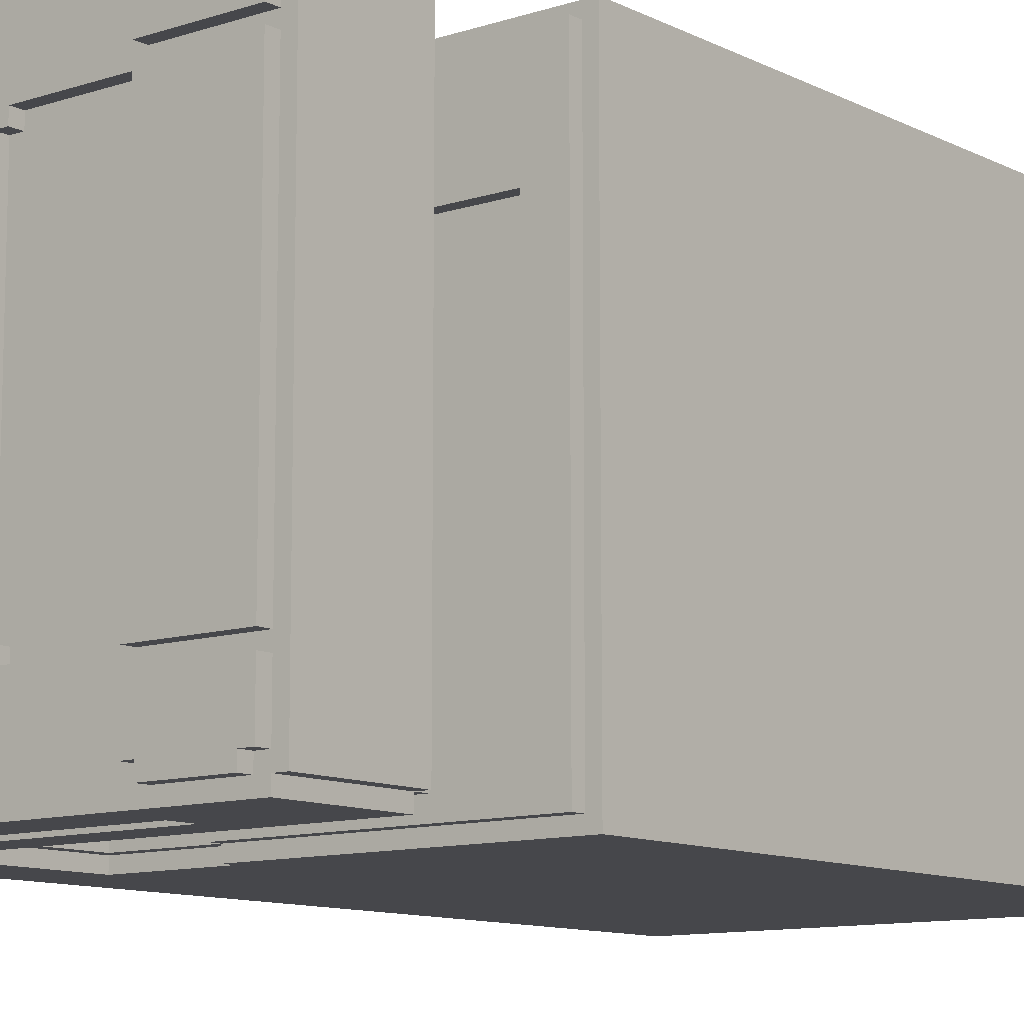
<metadata>
{"format":"obj","ext":"obj","renderer":"f3d","projection":"perspective","resolution":1024,"background":"white","views":[{"elev":-10.8,"azim":-140.8,"up":"+Z"}]}
</metadata>
<code>
g printer
v -20 2 20
v -20 2 19
v -20 2 -20
v -20 3 20
v -20 3 19
v -20 3 18
v -20 4 19
v -20 4 18
v -20 4 17
v -20 5 18
v -20 5 17
v -20 5 16
v -20 18 20
v -20 18 17
v -20 19 20
v -20 19 17
v -20 31 20
v -20 31 17
v -20 32 20
v -20 32 16
v -20 58 20
v -20 58 -20
v -20 70 19
v -20 70 -19
v -20 79 19
v -20 79 -19
v -19 0 19
v -19 0 16
v -19 0 -16
v -19 0 -19
v -19 2 19
v -19 2 16
v -19 2 -16
v -19 2 -19
v -19 58 19
v -19 58 -19
v -19 59 19
v -19 59 -19
v -19 69 19
v -19 69 -19
v -19 70 20
v -19 70 19
v -19 70 -19
v -19 70 -20
v -19 79 20
v -19 79 19
v -19 79 18
v -19 79 14
v -19 79 13
v -19 79 -13
v -19 79 -14
v -19 79 -18
v -19 79 -19
v -19 79 -20
v -19 80 18
v -19 80 14
v -19 80 13
v -19 80 -13
v -19 80 -14
v -19 80 -18
v -18 79 19
v -18 79 18
v -18 79 -18
v -18 79 -19
v -18 80 19
v -18 80 18
v -18 80 -18
v -18 80 -19
v -2 78 13
v -2 78 12
v -2 78 -12
v -2 78 -13
v -2 79 13
v -2 79 12
v -2 79 -12
v -2 79 -13
v -1 78 12
v -1 78 -12
v -1 79 12
v -1 79 -12
v 12 57 11
v 12 57 -11
v 12 58 19
v 12 58 11
v 12 58 -11
v 12 58 -19
v 12 69 20
v 12 69 19
v 12 69 -19
v 12 69 -20
v 12 70 20
v 12 70 19
v 12 70 -19
v 12 70 -20
v 13 57 20
v 13 57 19
v 13 57 -19
v 13 57 -20
v 13 69 20
v 13 69 19
v 13 69 -19
v 13 69 -20
v 15 0 19
v 15 0 16
v 15 0 -16
v 15 0 -19
v 15 2 19
v 15 2 16
v 15 2 -16
v 15 2 -19
v 16 72 16
v 16 72 15
v 16 72 -15
v 16 72 -16
v 16 73 16
v 16 73 15
v 16 73 -15
v 16 73 -16
v 17 72 15
v 17 72 -15
v 17 73 15
v 17 73 -15
v -16 0 19
v -16 0 16
v -16 0 -16
v -16 0 -19
v -16 2 19
v -16 2 16
v -16 2 -16
v -16 2 -19
v -16 58 11
v -16 58 -11
v -16 59 11
v -16 59 -11
v -12 79 19
v -12 79 18
v -12 79 -18
v -12 79 -19
v -12 80 19
v -12 80 18
v -12 80 -18
v -12 80 -19
v -11 78 13
v -11 78 -13
v -11 79 18
v -11 79 14
v -11 79 13
v -11 79 -13
v -11 79 -14
v -11 79 -18
v -11 80 18
v -11 80 14
v -11 80 13
v -11 80 -13
v -11 80 -14
v -11 80 -18
v -9 72 16
v -9 72 -16
v -9 73 20
v -9 73 16
v -9 73 -16
v -9 73 -20
v -9 75 20
v -9 75 -20
v 4 57 20
v 4 57 19
v 4 57 -19
v 4 57 -20
v 4 58 20
v 4 58 19
v 4 58 11
v 4 58 -11
v 4 58 -19
v 4 58 -20
v 4 59 19
v 4 59 11
v 4 59 -11
v 4 59 -19
v 4 75 20
v 4 75 19
v 4 75 -19
v 4 75 -20
v 4 79 20
v 4 79 19
v 4 79 -19
v 4 79 -20
v 5 57 11
v 5 57 -11
v 5 58 11
v 5 58 -11
v 5 75 19
v 5 75 -19
v 5 79 19
v 5 79 -19
v 17 72 20
v 17 72 19
v 17 72 -19
v 17 72 -20
v 17 73 20
v 17 73 19
v 17 73 -19
v 17 73 -20
v 18 0 19
v 18 0 16
v 18 0 -16
v 18 0 -19
v 18 2 19
v 18 2 16
v 18 2 -16
v 18 2 -19
v 18 71 20
v 18 71 19
v 18 71 -19
v 18 71 -20
v 18 72 20
v 18 72 19
v 18 72 18
v 18 72 -18
v 18 72 -19
v 18 72 -20
v 18 73 19
v 18 73 18
v 18 73 -18
v 18 73 -19
v 19 2 20
v 19 2 19
v 19 2 -20
v 19 3 20
v 19 3 19
v 19 3 18
v 19 4 19
v 19 4 18
v 19 4 17
v 19 5 18
v 19 5 17
v 19 5 16
v 19 18 20
v 19 18 17
v 19 19 20
v 19 19 17
v 19 26 11
v 19 26 8
v 19 26 7
v 19 26 5
v 19 26 -5
v 19 26 -7
v 19 26 -8
v 19 26 -11
v 19 31 20
v 19 31 17
v 19 31 5
v 19 31 -5
v 19 32 20
v 19 32 16
v 19 34 8
v 19 34 7
v 19 34 -7
v 19 34 -8
v 19 41 11
v 19 41 10
v 19 41 -10
v 19 41 -11
v 19 51 10
v 19 51 7
v 19 51 -7
v 19 51 -10
v 19 58 7
v 19 58 3
v 19 58 -3
v 19 58 -7
v 19 62 3
v 19 62 -3
v 19 71 20
v 19 71 19
v 19 71 -19
v 19 71 -20
v 19 72 19
v 19 72 18
v 19 72 -18
v 19 72 -19
v 19 73 18
v 19 73 -18
v 20 26 11
v 20 26 8
v 20 26 7
v 20 26 5
v 20 26 -5
v 20 26 -7
v 20 26 -8
v 20 26 -11
v 20 31 5
v 20 31 -5
v 20 34 8
v 20 34 7
v 20 34 -7
v 20 34 -8
v 20 41 11
v 20 41 10
v 20 41 -10
v 20 41 -11
v 20 51 10
v 20 51 7
v 20 51 -7
v 20 51 -10
v 20 58 7
v 20 58 3
v 20 58 -3
v 20 58 -7
v 20 62 3
v 20 62 -3
v -20 2 20
v -20 3 20
v -20 18 20
v -20 19 20
v -20 31 20
v -20 32 20
v -20 58 20
v -19 70 20
v -19 79 20
v -9 73 20
v -9 75 20
v -8 46 20
v -8 54 20
v 4 57 20
v 4 58 20
v 4 75 20
v 4 79 20
v 7 46 20
v 7 54 20
v 10 13 20
v 10 17 20
v 10 26 20
v 10 30 20
v 11 14 20
v 11 16 20
v 11 27 20
v 11 29 20
v 12 69 20
v 12 70 20
v 13 57 20
v 13 69 20
v 15 14 20
v 15 16 20
v 15 27 20
v 15 29 20
v 16 13 20
v 16 17 20
v 16 26 20
v 16 30 20
v 17 72 20
v 17 73 20
v 18 71 20
v 18 72 20
v 19 2 20
v 19 3 20
v 19 18 20
v 19 19 20
v 19 31 20
v 19 32 20
v 19 71 20
v -20 70 19
v -20 79 19
v -19 0 19
v -19 2 19
v -19 58 19
v -19 59 19
v -19 69 19
v -19 70 19
v -19 79 19
v -18 79 19
v -18 80 19
v -16 0 19
v -16 2 19
v -12 79 19
v -12 80 19
v 4 57 19
v 4 58 19
v 4 59 19
v 4 75 19
v 4 79 19
v 5 75 19
v 5 79 19
v 12 58 19
v 12 69 19
v 12 70 19
v 13 57 19
v 13 69 19
v 15 0 19
v 15 2 19
v 17 72 19
v 17 73 19
v 18 0 19
v 18 2 19
v 18 71 19
v 18 72 19
v 18 73 19
v 19 71 19
v 19 72 19
v -19 79 18
v -19 80 18
v -18 79 18
v -18 80 18
v -12 79 18
v -12 80 18
v -11 79 18
v -11 80 18
v 18 72 18
v 18 73 18
v 19 72 18
v 19 73 18
v -19 79 13
v -19 80 13
v -11 79 13
v -11 80 13
v 19 26 11
v 19 41 11
v 20 26 11
v 20 41 11
v 19 41 10
v 19 51 10
v 20 41 10
v 20 51 10
v 19 26 7
v 19 34 7
v 19 51 7
v 19 58 7
v 20 26 7
v 20 34 7
v 20 51 7
v 20 58 7
v 19 58 3
v 19 62 3
v 20 58 3
v 20 62 3
v 19 26 -5
v 19 31 -5
v 20 26 -5
v 20 31 -5
v 19 26 -8
v 19 34 -8
v 20 26 -8
v 20 34 -8
v -16 58 -11
v -16 59 -11
v 4 58 -11
v 4 59 -11
v 5 57 -11
v 5 58 -11
v 12 57 -11
v 12 58 -11
v -2 78 -12
v -2 79 -12
v -1 78 -12
v -1 79 -12
v -11 78 -13
v -11 79 -13
v -2 78 -13
v -2 79 -13
v -19 79 -14
v -19 80 -14
v -11 79 -14
v -11 80 -14
v 16 72 -15
v 16 73 -15
v 17 72 -15
v 17 73 -15
v -19 0 -16
v -19 2 -16
v -16 0 -16
v -16 2 -16
v -9 72 -16
v -9 73 -16
v 15 0 -16
v 15 2 -16
v 16 72 -16
v 16 73 -16
v 18 0 -16
v 18 2 -16
v -19 0 16
v -19 2 16
v -16 0 16
v -16 2 16
v -9 72 16
v -9 73 16
v 15 0 16
v 15 2 16
v 16 72 16
v 16 73 16
v 18 0 16
v 18 2 16
v 16 72 15
v 16 73 15
v 17 72 15
v 17 73 15
v -19 79 14
v -19 80 14
v -11 79 14
v -11 80 14
v -11 78 13
v -11 79 13
v -2 78 13
v -2 79 13
v -2 78 12
v -2 79 12
v -1 78 12
v -1 79 12
v -16 58 11
v -16 59 11
v 4 58 11
v 4 59 11
v 5 57 11
v 5 58 11
v 12 57 11
v 12 58 11
v 19 26 8
v 19 34 8
v 20 26 8
v 20 34 8
v 19 26 5
v 19 31 5
v 20 26 5
v 20 31 5
v 19 58 -3
v 19 62 -3
v 20 58 -3
v 20 62 -3
v 19 26 -7
v 19 34 -7
v 19 51 -7
v 19 58 -7
v 20 26 -7
v 20 34 -7
v 20 51 -7
v 20 58 -7
v 19 41 -10
v 19 51 -10
v 20 41 -10
v 20 51 -10
v 19 26 -11
v 19 41 -11
v 20 26 -11
v 20 41 -11
v -19 79 -13
v -19 80 -13
v -11 79 -13
v -11 80 -13
v -19 79 -18
v -19 80 -18
v -18 79 -18
v -18 80 -18
v -12 79 -18
v -12 80 -18
v -11 79 -18
v -11 80 -18
v 18 72 -18
v 18 73 -18
v 19 72 -18
v 19 73 -18
v -20 70 -19
v -20 79 -19
v -19 0 -19
v -19 2 -19
v -19 58 -19
v -19 59 -19
v -19 69 -19
v -19 70 -19
v -19 79 -19
v -18 79 -19
v -18 80 -19
v -16 0 -19
v -16 2 -19
v -12 79 -19
v -12 80 -19
v 4 57 -19
v 4 58 -19
v 4 59 -19
v 4 75 -19
v 4 79 -19
v 5 75 -19
v 5 79 -19
v 12 58 -19
v 12 69 -19
v 12 70 -19
v 13 57 -19
v 13 69 -19
v 15 0 -19
v 15 2 -19
v 17 72 -19
v 17 73 -19
v 18 0 -19
v 18 2 -19
v 18 71 -19
v 18 72 -19
v 18 73 -19
v 19 71 -19
v 19 72 -19
v -20 2 -20
v -20 58 -20
v -19 70 -20
v -19 79 -20
v -9 73 -20
v -9 75 -20
v 4 57 -20
v 4 58 -20
v 4 75 -20
v 4 79 -20
v 12 69 -20
v 12 70 -20
v 13 57 -20
v 13 69 -20
v 17 72 -20
v 17 73 -20
v 18 71 -20
v 18 72 -20
v 19 2 -20
v 19 71 -20
v -19 0 19
v -16 0 19
v 15 0 19
v 18 0 19
v -19 0 16
v -16 0 16
v 15 0 16
v 18 0 16
v -19 0 -16
v -16 0 -16
v 15 0 -16
v 18 0 -16
v -19 0 -19
v -16 0 -19
v 15 0 -19
v 18 0 -19
v -20 2 20
v 19 2 20
v -20 2 19
v -19 2 19
v -16 2 19
v 15 2 19
v 18 2 19
v 19 2 19
v -19 2 16
v -16 2 16
v 15 2 16
v 18 2 16
v -19 2 -16
v -16 2 -16
v 15 2 -16
v 18 2 -16
v -19 2 -19
v -16 2 -19
v 15 2 -19
v 18 2 -19
v -20 2 -20
v 19 2 -20
v 19 26 11
v 20 26 11
v 19 26 8
v 20 26 8
v 19 26 7
v 20 26 7
v 19 26 5
v 20 26 5
v 19 26 -5
v 20 26 -5
v 19 26 -7
v 20 26 -7
v 19 26 -8
v 20 26 -8
v 19 26 -11
v 20 26 -11
v 19 31 5
v 20 31 5
v 19 31 -5
v 20 31 -5
v 19 34 8
v 20 34 8
v 19 34 7
v 20 34 7
v 19 34 -7
v 20 34 -7
v 19 34 -8
v 20 34 -8
v 12 69 20
v 13 69 20
v -19 69 19
v 12 69 19
v 13 69 19
v -19 69 -19
v 12 69 -19
v 13 69 -19
v 12 69 -20
v 13 69 -20
v -19 70 20
v 12 70 20
v -20 70 19
v -19 70 19
v 12 70 19
v -20 70 -19
v -19 70 -19
v 12 70 -19
v -19 70 -20
v 12 70 -20
v -9 75 20
v 4 75 20
v 4 75 19
v 5 75 19
v 4 75 -19
v 5 75 -19
v -9 75 -20
v 4 75 -20
v 19 41 11
v 20 41 11
v 19 41 10
v 20 41 10
v 19 41 -10
v 20 41 -10
v 19 41 -11
v 20 41 -11
v 19 51 10
v 20 51 10
v 19 51 7
v 20 51 7
v 19 51 -7
v 20 51 -7
v 19 51 -10
v 20 51 -10
v 4 57 20
v 13 57 20
v 4 57 19
v 13 57 19
v 5 57 11
v 12 57 11
v 5 57 -11
v 12 57 -11
v 4 57 -19
v 13 57 -19
v 4 57 -20
v 13 57 -20
v -20 58 20
v 4 58 20
v -19 58 19
v 4 58 19
v 12 58 19
v -16 58 11
v 4 58 11
v 5 58 11
v 12 58 11
v 19 58 7
v 20 58 7
v 19 58 3
v 20 58 3
v 19 58 -3
v 20 58 -3
v 19 58 -7
v 20 58 -7
v -16 58 -11
v 4 58 -11
v 5 58 -11
v 12 58 -11
v -19 58 -19
v 4 58 -19
v 12 58 -19
v -20 58 -20
v 4 58 -20
v -19 59 19
v 4 59 19
v -16 59 11
v 4 59 11
v -16 59 -11
v 4 59 -11
v -19 59 -19
v 4 59 -19
v 19 62 3
v 20 62 3
v 19 62 -3
v 20 62 -3
v 18 71 20
v 19 71 20
v 18 71 19
v 19 71 19
v 18 71 -19
v 19 71 -19
v 18 71 -20
v 19 71 -20
v 17 72 20
v 18 72 20
v 17 72 19
v 18 72 19
v 19 72 19
v 18 72 18
v 19 72 18
v -9 72 16
v 16 72 16
v 16 72 15
v 17 72 15
v 16 72 -15
v 17 72 -15
v -9 72 -16
v 16 72 -16
v 18 72 -18
v 19 72 -18
v 17 72 -19
v 18 72 -19
v 19 72 -19
v 17 72 -20
v 18 72 -20
v -9 73 20
v 17 73 20
v 17 73 19
v 18 73 19
v 18 73 18
v 19 73 18
v -9 73 16
v 16 73 16
v 16 73 15
v 17 73 15
v 16 73 -15
v 17 73 -15
v -9 73 -16
v 16 73 -16
v 18 73 -18
v 19 73 -18
v 17 73 -19
v 18 73 -19
v -9 73 -20
v 17 73 -20
v -11 78 13
v -2 78 13
v -2 78 12
v -1 78 12
v -2 78 -12
v -1 78 -12
v -11 78 -13
v -2 78 -13
v -19 79 20
v 4 79 20
v -20 79 19
v -19 79 19
v -18 79 19
v -12 79 19
v 4 79 19
v 5 79 19
v -19 79 18
v -18 79 18
v -12 79 18
v -11 79 18
v -19 79 14
v -11 79 14
v -19 79 13
v -11 79 13
v -2 79 13
v -2 79 12
v -1 79 12
v -2 79 -12
v -1 79 -12
v -19 79 -13
v -11 79 -13
v -2 79 -13
v -19 79 -14
v -11 79 -14
v -19 79 -18
v -18 79 -18
v -12 79 -18
v -11 79 -18
v -20 79 -19
v -19 79 -19
v -18 79 -19
v -12 79 -19
v 4 79 -19
v 5 79 -19
v -19 79 -20
v 4 79 -20
v -18 80 19
v -12 80 19
v -19 80 18
v -18 80 18
v -12 80 18
v -11 80 18
v -19 80 14
v -11 80 14
v -19 80 13
v -11 80 13
v -19 80 -13
v -11 80 -13
v -19 80 -14
v -11 80 -14
v -19 80 -18
v -18 80 -18
v -12 80 -18
v -11 80 -18
v -18 80 -19
v -12 80 -19
f 4 2 1
f 5 3 2
f 5 2 4
f 6 3 5
f 7 5 4
f 7 6 5
f 8 3 6
f 8 6 7
f 9 3 8
f 10 8 7
f 10 9 8
f 11 3 9
f 11 9 10
f 12 3 11
f 13 7 4
f 13 10 7
f 13 11 10
f 14 12 11
f 14 11 13
f 15 14 13
f 16 12 14
f 16 14 15
f 17 16 15
f 18 12 16
f 18 16 17
f 19 18 17
f 20 3 12
f 20 18 19
f 20 12 18
f 21 20 19
f 22 3 20
f 22 20 21
f 25 24 23
f 26 24 25
f 31 28 27
f 32 28 31
f 33 30 29
f 34 30 33
f 37 36 35
f 38 36 37
f 42 40 39
f 43 40 42
f 45 42 41
f 46 42 45
f 53 44 43
f 54 44 53
f 55 48 47
f 56 48 55
f 57 50 49
f 58 50 57
f 59 52 51
f 60 52 59
f 65 62 61
f 66 62 65
f 67 64 63
f 68 64 67
f 73 70 69
f 74 70 73
f 75 72 71
f 76 72 75
f 79 78 77
f 80 78 79
f 84 82 81
f 85 82 84
f 88 84 83
f 88 86 85
f 88 85 84
f 89 86 88
f 91 88 87
f 92 88 91
f 93 90 89
f 94 90 93
f 99 96 95
f 100 96 99
f 101 98 97
f 102 98 101
f 107 104 103
f 108 104 107
f 109 106 105
f 110 106 109
f 115 112 111
f 116 112 115
f 117 114 113
f 118 114 117
f 121 120 119
f 122 120 121
f 123 124 127
f 127 124 128
f 125 126 129
f 129 126 130
f 131 132 133
f 133 132 134
f 135 136 139
f 139 136 140
f 137 138 141
f 141 138 142
f 143 144 147
f 147 144 148
f 145 146 151
f 151 146 152
f 147 148 153
f 153 148 154
f 149 150 155
f 155 150 156
f 157 158 160
f 160 158 161
f 159 160 163
f 161 162 163
f 160 161 163
f 163 162 164
f 165 166 169
f 169 166 170
f 167 168 173
f 173 168 174
f 170 171 175
f 175 171 176
f 172 173 177
f 177 173 178
f 179 180 183
f 183 180 184
f 181 182 185
f 185 182 186
f 187 188 189
f 189 188 190
f 191 192 193
f 193 192 194
f 195 196 199
f 199 196 200
f 197 198 201
f 201 198 202
f 203 204 207
f 207 204 208
f 205 206 209
f 209 206 210
f 211 212 215
f 215 212 216
f 213 214 219
f 219 214 220
f 216 217 221
f 221 217 222
f 218 219 223
f 223 219 224
f 225 226 228
f 226 227 229
f 228 226 229
f 229 227 230
f 228 229 231
f 229 230 231
f 230 227 232
f 231 230 232
f 232 227 233
f 231 232 234
f 232 233 234
f 233 227 235
f 234 233 235
f 235 227 236
f 228 231 237
f 231 234 237
f 234 235 237
f 235 236 238
f 237 235 238
f 237 238 239
f 238 236 240
f 239 238 240
f 236 227 241
f 241 227 242
f 242 227 243
f 243 227 244
f 244 227 245
f 245 227 246
f 246 227 247
f 247 227 248
f 239 240 249
f 240 236 250
f 249 240 250
f 244 245 251
f 251 245 252
f 249 250 253
f 236 241 254
f 253 250 254
f 250 236 254
f 242 243 255
f 255 243 256
f 246 247 257
f 257 247 258
f 254 241 259
f 253 254 259
f 248 227 262
f 259 260 263
f 261 262 266
f 263 264 267
f 265 266 270
f 267 268 271
f 269 270 272
f 253 259 273
f 271 272 273
f 267 271 273
f 259 263 273
f 263 267 273
f 273 272 274
f 272 270 275
f 274 272 275
f 262 227 275
f 270 266 275
f 266 262 275
f 275 227 276
f 274 275 277
f 277 275 278
f 278 275 279
f 279 275 280
f 278 279 281
f 281 279 282
f 285 286 291
f 287 288 292
f 283 284 293
f 291 292 294
f 285 291 294
f 292 288 295
f 294 292 295
f 289 290 296
f 283 293 297
f 295 296 297
f 294 295 297
f 293 294 297
f 297 296 298
f 296 290 299
f 298 296 299
f 299 290 300
f 298 299 301
f 301 299 302
f 302 299 303
f 303 299 304
f 302 303 305
f 305 303 306
f 306 303 307
f 307 303 308
f 306 307 309
f 309 307 310
f 320 319 318
f 321 319 320
f 322 317 316
f 323 317 322
f 324 317 323
f 325 317 324
f 326 319 321
f 327 319 326
f 328 322 316
f 328 323 322
f 329 324 323
f 329 323 328
f 330 313 312
f 331 313 330
f 332 315 314
f 333 315 332
f 334 331 330
f 335 331 334
f 336 333 332
f 337 333 336
f 339 320 318
f 340 324 329
f 340 329 328
f 341 339 338
f 342 334 330
f 342 335 334
f 343 331 335
f 343 335 342
f 344 336 332
f 344 337 336
f 345 333 337
f 345 337 344
f 346 330 312
f 346 342 330
f 346 343 342
f 347 313 331
f 347 343 346
f 347 331 343
f 348 344 332
f 348 332 314
f 348 345 344
f 349 333 345
f 349 345 348
f 349 315 333
f 350 320 339
f 350 341 340
f 350 339 341
f 351 320 350
f 352 350 340
f 353 350 352
f 354 312 311
f 355 346 312
f 355 312 354
f 355 347 346
f 356 314 313
f 356 347 355
f 356 313 347
f 357 348 314
f 357 314 356
f 357 349 348
f 358 316 315
f 358 349 357
f 358 315 349
f 359 340 328
f 359 316 358
f 359 328 316
f 359 352 340
f 360 352 359
f 368 362 361
f 369 362 368
f 372 364 363
f 373 364 372
f 374 371 370
f 375 371 374
f 377 366 365
f 378 366 377
f 381 380 379
f 382 380 381
f 383 377 376
f 384 368 367
f 385 368 384
f 386 383 376
f 386 384 383
f 387 384 386
f 392 389 388
f 393 389 392
f 395 391 390
f 396 391 395
f 397 395 394
f 398 395 397
f 401 400 399
f 402 400 401
f 405 404 403
f 406 404 405
f 409 408 407
f 410 408 409
f 413 412 411
f 414 412 413
f 417 416 415
f 418 416 417
f 421 420 419
f 422 420 421
f 427 424 423
f 428 424 427
f 429 426 425
f 430 426 429
f 433 432 431
f 434 432 433
f 437 436 435
f 438 436 437
f 441 440 439
f 442 440 441
f 445 444 443
f 446 444 445
f 449 448 447
f 450 448 449
f 453 452 451
f 454 452 453
f 457 456 455
f 458 456 457
f 461 460 459
f 462 460 461
f 465 464 463
f 466 464 465
f 469 468 467
f 470 468 469
f 475 472 471
f 476 472 475
f 477 474 473
f 478 474 477
f 479 480 481
f 481 480 482
f 483 484 487
f 487 484 488
f 485 486 489
f 489 486 490
f 491 492 493
f 493 492 494
f 495 496 497
f 497 496 498
f 499 500 501
f 501 500 502
f 503 504 505
f 505 504 506
f 507 508 509
f 509 508 510
f 511 512 513
f 513 512 514
f 515 516 517
f 517 516 518
f 519 520 521
f 521 520 522
f 523 524 525
f 525 524 526
f 527 528 531
f 531 528 532
f 529 530 533
f 533 530 534
f 535 536 537
f 537 536 538
f 539 540 541
f 541 540 542
f 543 544 545
f 545 544 546
f 547 548 549
f 549 548 550
f 551 552 553
f 553 552 554
f 555 556 557
f 557 556 558
f 559 560 566
f 566 560 567
f 561 562 570
f 570 562 571
f 568 569 572
f 572 569 573
f 563 564 575
f 575 564 576
f 577 578 579
f 579 578 580
f 574 575 581
f 565 566 582
f 582 566 583
f 574 581 584
f 581 582 584
f 584 582 585
f 586 587 590
f 590 587 591
f 588 589 593
f 593 589 594
f 592 593 595
f 595 593 596
f 599 600 601
f 601 600 602
f 597 598 603
f 603 598 604
f 602 600 605
f 605 600 606
f 599 601 608
f 597 603 609
f 607 608 610
f 608 601 611
f 609 610 611
f 610 608 611
f 611 601 612
f 609 611 613
f 613 611 614
f 597 609 615
f 609 613 615
f 615 613 616
f 621 618 617
f 622 618 621
f 623 620 619
f 624 620 623
f 629 626 625
f 630 626 629
f 631 628 627
f 632 628 631
f 635 634 633
f 636 634 635
f 637 634 636
f 638 634 637
f 639 634 638
f 640 634 639
f 641 636 635
f 642 638 637
f 643 638 642
f 644 640 639
f 645 643 642
f 645 644 643
f 645 641 635
f 645 642 641
f 646 644 645
f 647 644 646
f 648 640 644
f 648 644 647
f 649 645 635
f 650 647 646
f 651 647 650
f 652 640 648
f 653 649 635
f 653 652 651
f 653 651 650
f 653 650 649
f 654 640 652
f 654 652 653
f 657 656 655
f 658 656 657
f 661 660 659
f 662 660 661
f 665 664 663
f 666 664 665
f 669 668 667
f 670 668 669
f 673 672 671
f 674 672 673
f 677 676 675
f 678 676 677
f 681 680 679
f 682 680 681
f 686 684 683
f 687 684 686
f 688 686 685
f 689 686 688
f 691 690 689
f 692 690 691
f 696 694 693
f 697 694 696
f 698 696 695
f 699 696 698
f 701 700 699
f 702 700 701
f 705 704 703
f 707 705 703
f 707 706 705
f 708 706 707
f 709 707 703
f 710 707 709
f 711 712 713
f 713 712 714
f 715 716 717
f 717 716 718
f 719 720 721
f 721 720 722
f 723 724 725
f 725 724 726
f 727 728 729
f 729 728 730
f 731 732 733
f 733 732 734
f 735 736 737
f 737 736 738
f 739 740 741
f 741 740 742
f 742 743 745
f 745 743 746
f 746 743 747
f 748 749 750
f 750 749 751
f 752 753 754
f 754 753 755
f 744 745 756
f 745 746 756
f 756 746 757
f 757 746 758
f 739 741 760
f 758 759 761
f 757 758 761
f 761 759 762
f 739 760 763
f 760 761 763
f 763 761 764
f 765 766 767
f 767 766 768
f 765 767 769
f 765 769 771
f 769 770 771
f 771 770 772
f 773 774 775
f 775 774 776
f 777 778 779
f 779 778 780
f 781 782 783
f 783 782 784
f 785 786 787
f 787 786 788
f 788 789 790
f 790 789 791
f 792 793 794
f 792 794 796
f 794 795 796
f 796 795 797
f 792 796 798
f 798 796 799
f 800 801 803
f 803 801 804
f 802 803 805
f 805 803 806
f 807 808 809
f 809 810 811
f 807 809 813
f 811 812 813
f 809 811 813
f 813 812 814
f 814 812 815
f 815 812 816
f 816 812 818
f 817 818 820
f 818 812 821
f 819 820 821
f 820 818 821
f 821 812 822
f 819 821 823
f 823 821 824
f 819 823 825
f 825 823 826
f 827 828 829
f 827 829 831
f 829 830 831
f 831 830 832
f 827 831 833
f 833 831 834
f 835 836 838
f 838 836 839
f 839 836 840
f 840 836 841
f 837 838 843
f 838 839 843
f 843 839 844
f 841 842 845
f 840 841 845
f 845 842 846
f 837 843 847
f 846 842 848
f 837 847 849
f 847 848 849
f 848 842 850
f 849 848 850
f 850 842 851
f 851 842 852
f 852 842 853
f 853 842 855
f 837 849 856
f 854 855 858
f 856 857 859
f 837 856 859
f 857 858 860
f 859 857 860
f 837 859 861
f 860 858 864
f 861 862 865
f 837 861 865
f 865 862 866
f 866 862 867
f 863 864 868
f 855 842 869
f 858 855 869
f 868 864 869
f 864 858 869
f 869 842 870
f 866 867 871
f 867 868 871
f 868 869 871
f 871 869 872
f 873 874 876
f 876 874 877
f 875 876 879
f 877 878 879
f 876 877 879
f 879 878 880
f 881 882 883
f 883 882 884
f 885 886 887
f 887 886 888
f 888 886 889
f 889 886 890
f 888 889 891
f 891 889 892

</code>
